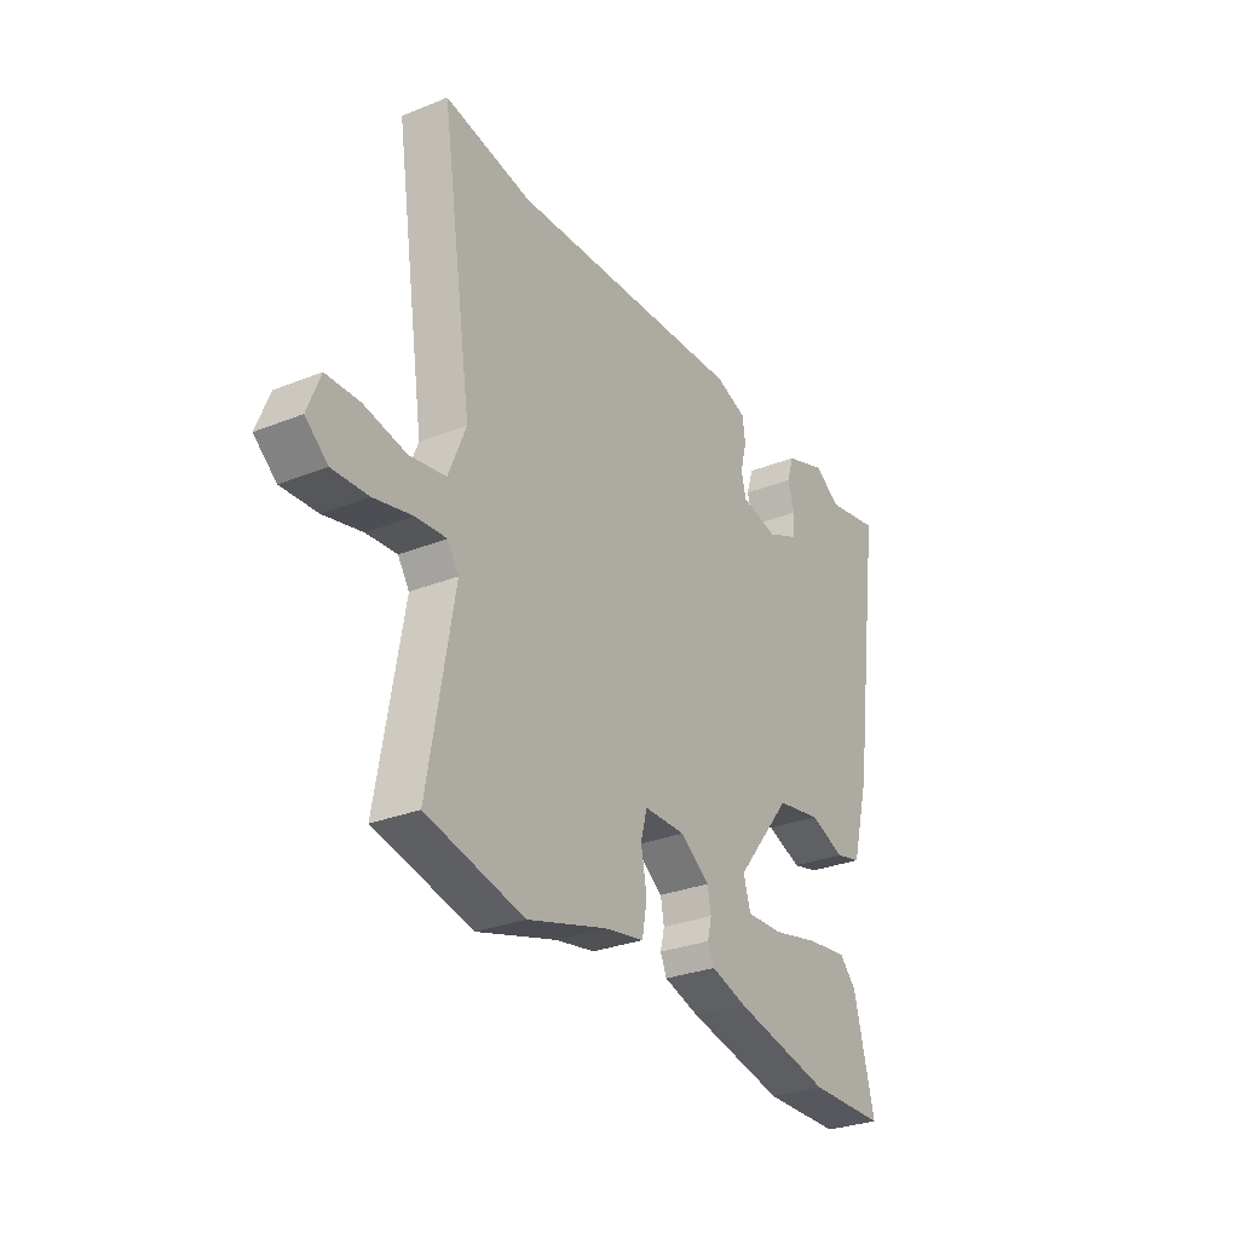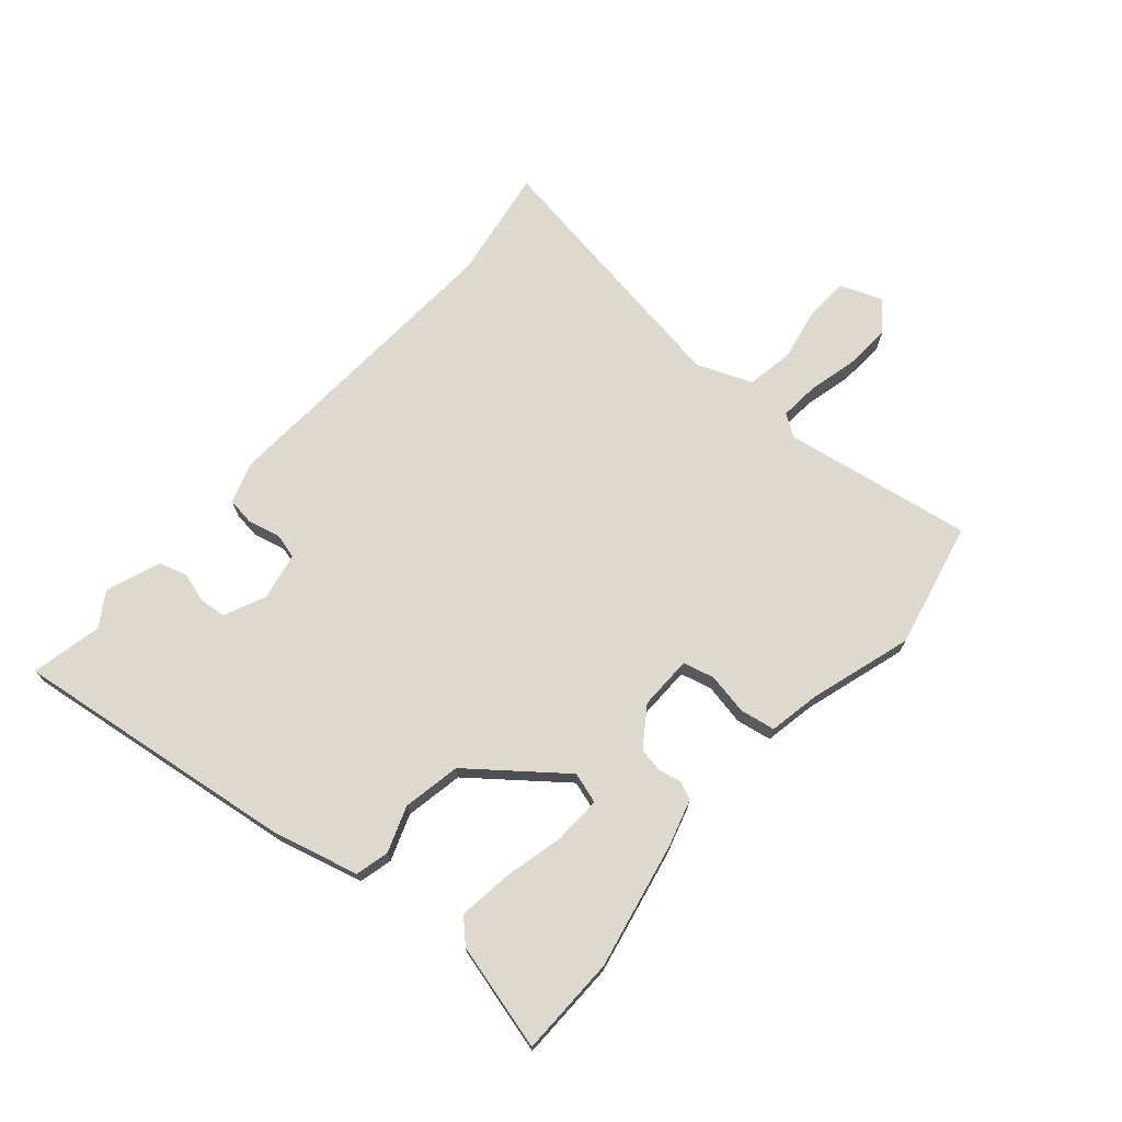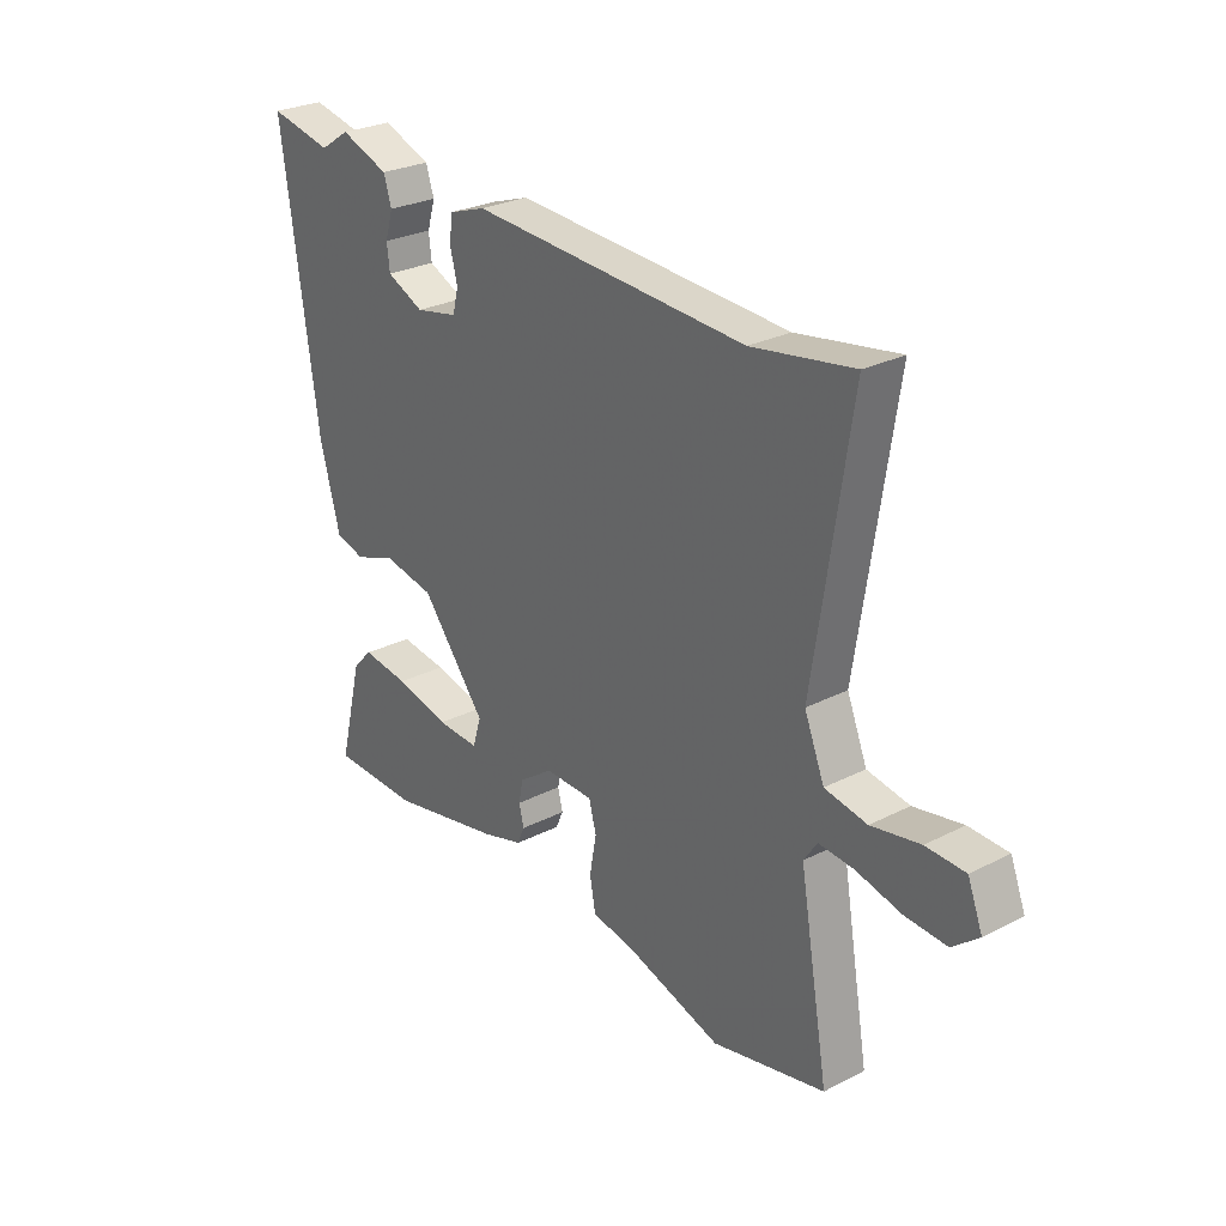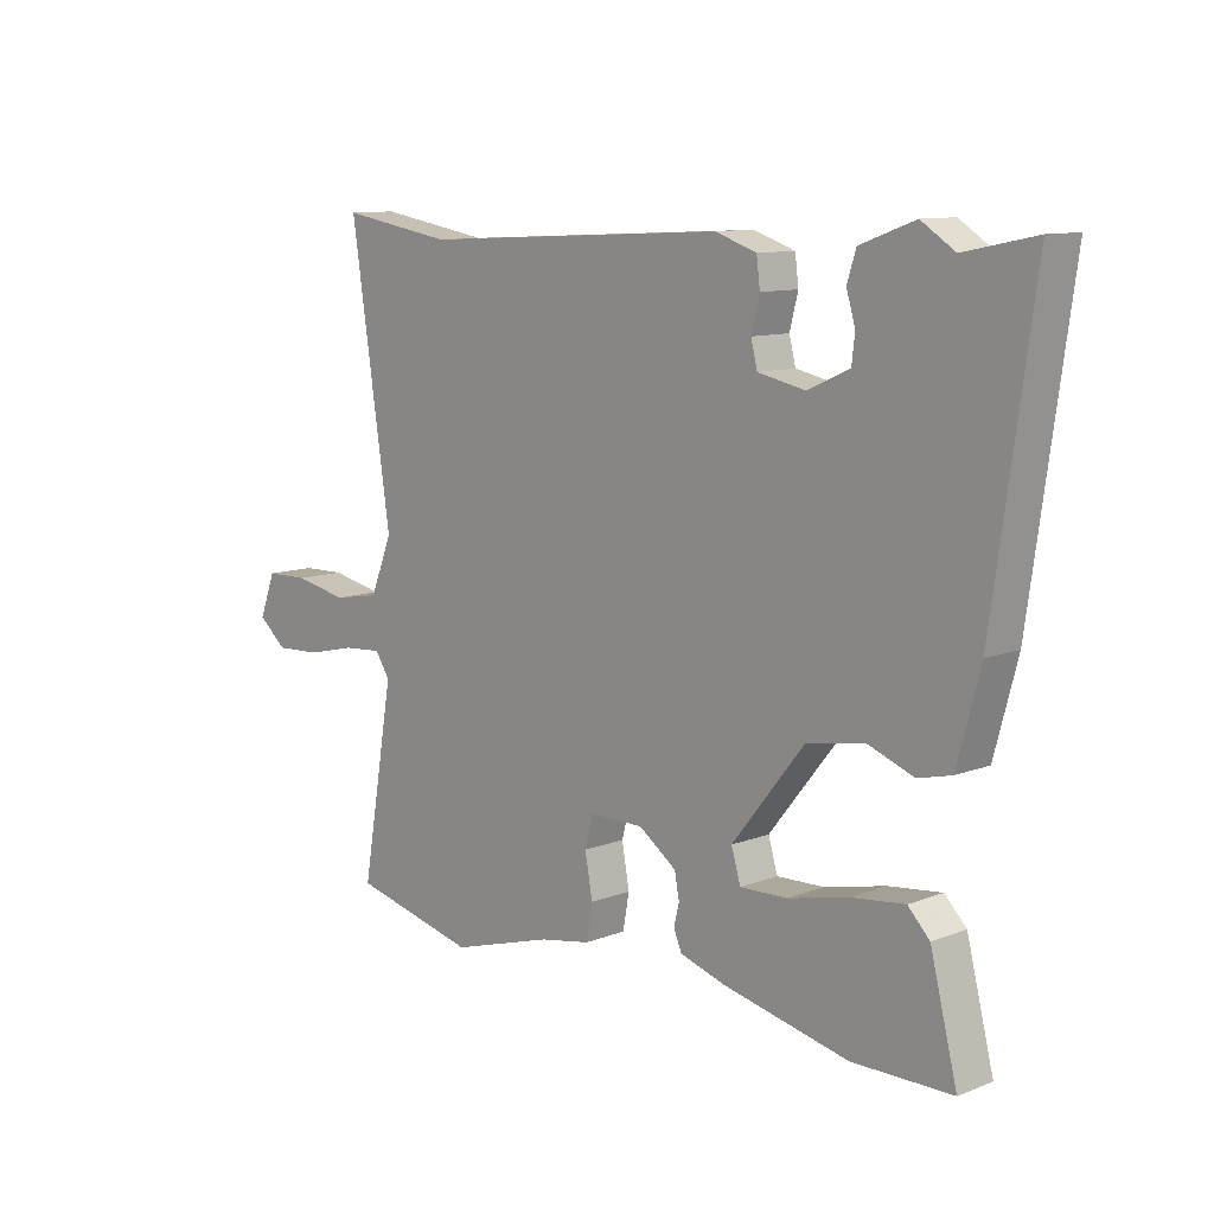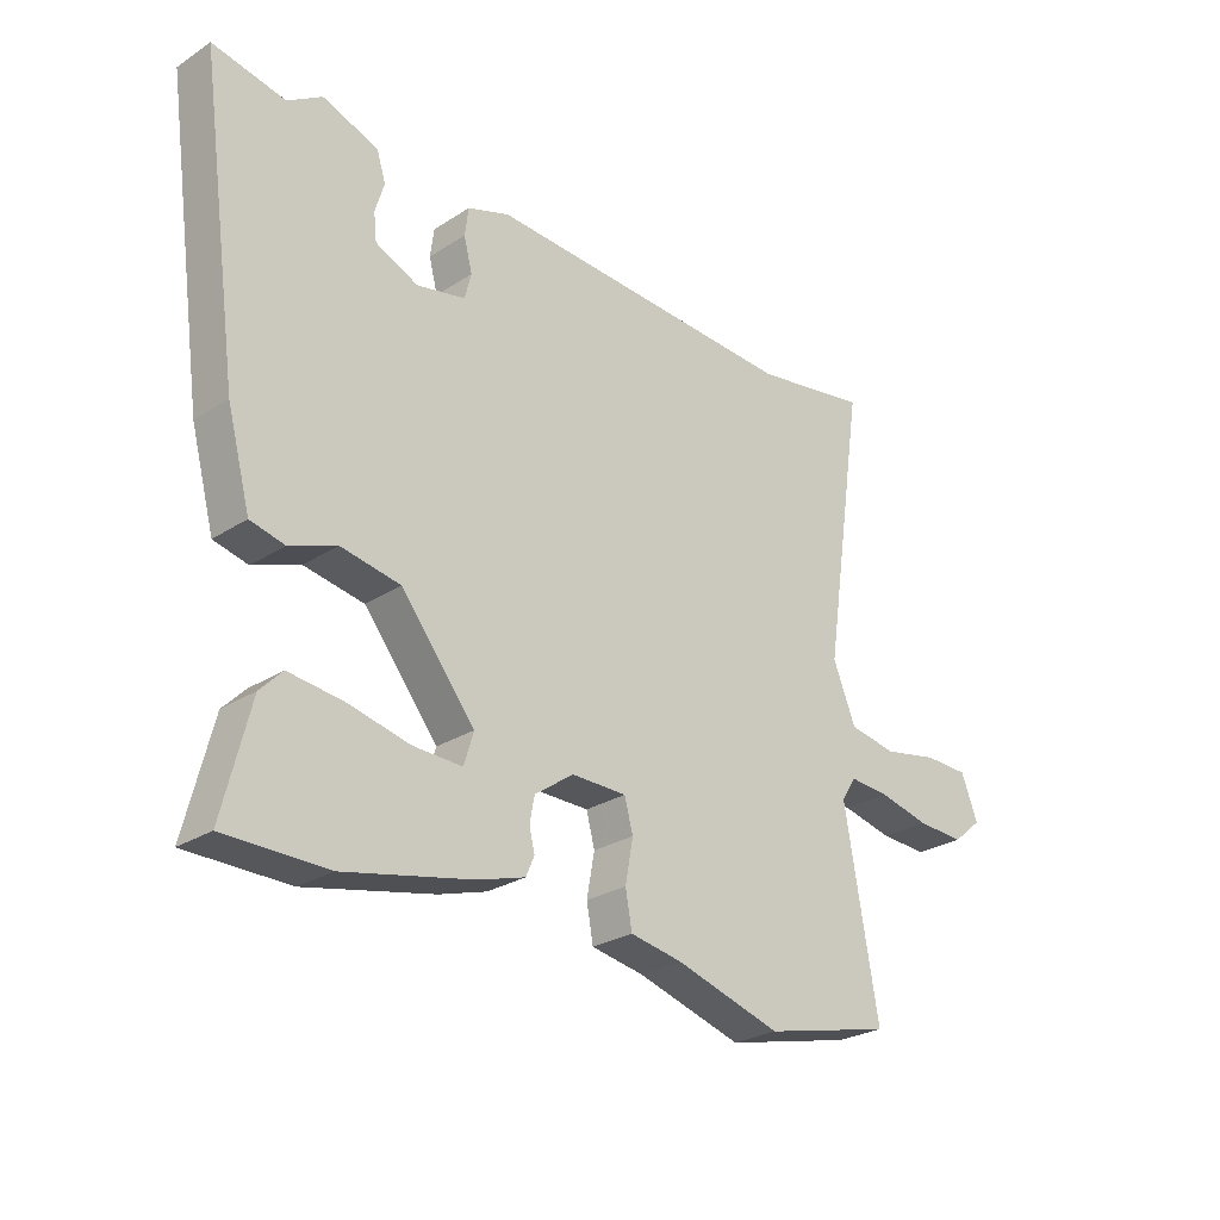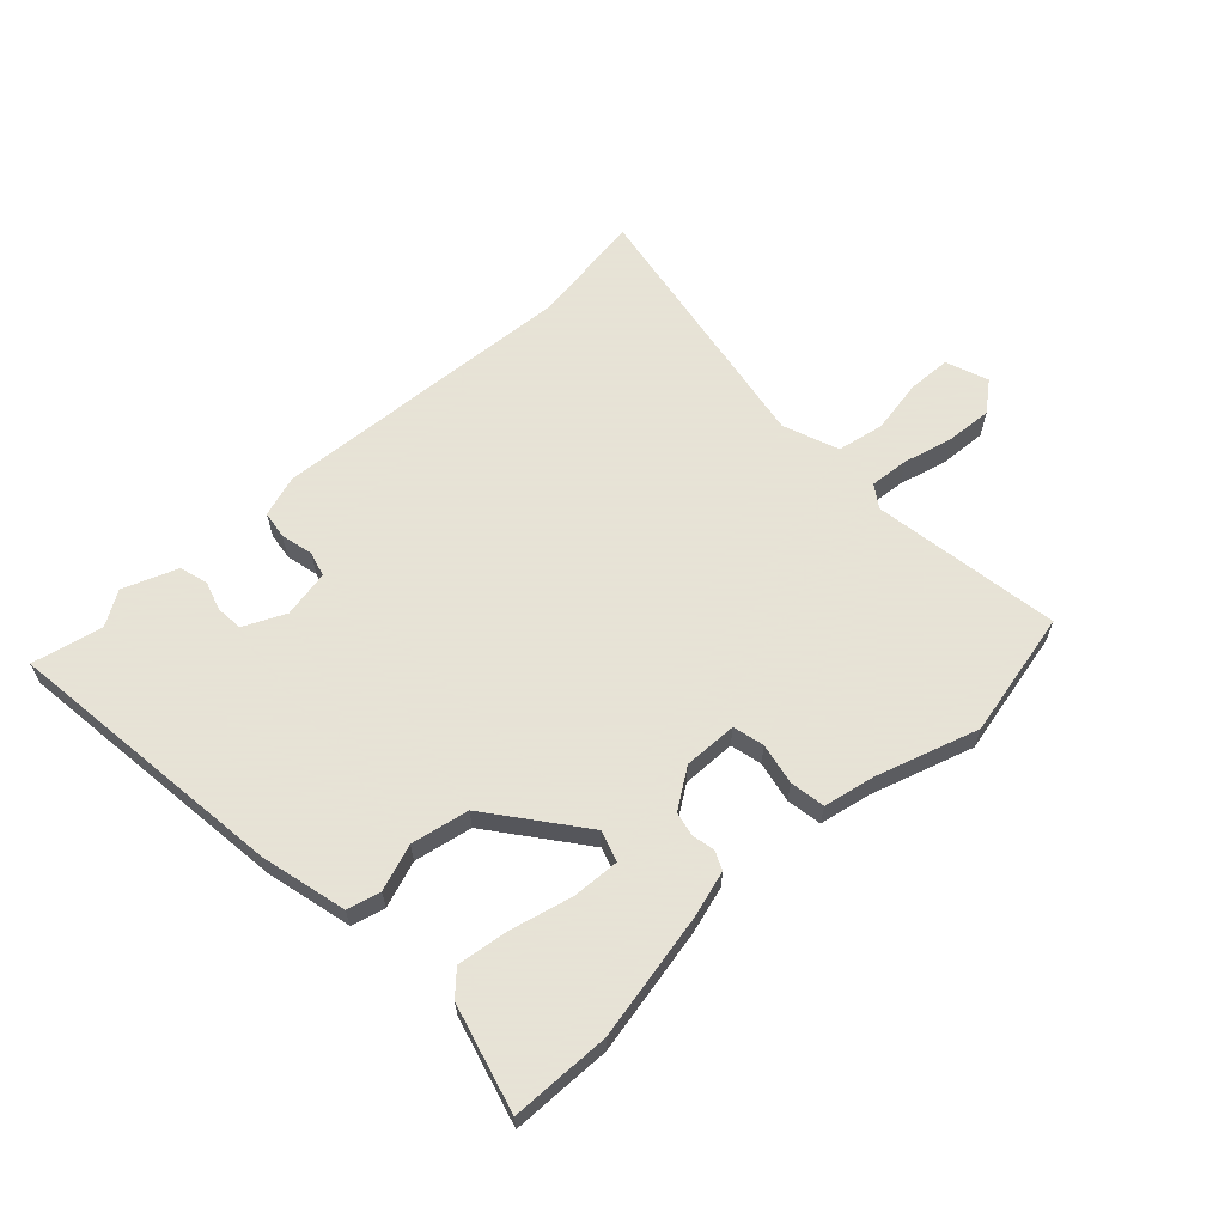
<metadata>
{"format":"obj","ext":"obj","renderer":"f3d","projection":"perspective","resolution":1024,"background":"white","views":[{"elev":-29.5,"azim":-59.4,"up":"+Z"},{"elev":71.6,"azim":131.4,"up":"+Y"},{"elev":27.4,"azim":-128.1,"up":"+Z"},{"elev":10.6,"azim":46.2,"up":"+Z"},{"elev":-26.4,"azim":135.4,"up":"+Z"},{"elev":62.8,"azim":137.8,"up":"+Y"}]}
</metadata>
<code>
v 0.497 0.07 0.499
v 0.618 0.07 0.524
v 0.55 0.07 0.038
v 0.511 0.07 -0.108
v 0.454 0.07 -0.122
v 0.376 0.07 -0.093
v 0.277 0.07 -0.111
v 0.154 0.07 -0.265
v 0.17 0.07 -0.318
v 0.251 0.07 -0.315
v 0.355 0.07 -0.291
v 0.445 0.07 -0.28
v 0.482 0.07 -0.318
v 0.528 0.07 -0.5
v 0.358 0.07 -0.502
v 0.144 0.07 -0.456
v 0.065 0.07 -0.432
v 0.051 0.07 -0.4
v 0.06 0.07 -0.362
v 0.052 0.07 -0.32
v -0.013 0.07 -0.274
v -0.105 0.07 -0.275
v -0.119 0.07 -0.328
v -0.106 0.07 -0.399
v -0.117 0.07 -0.459
v -0.204 0.07 -0.475
v -0.38 0.07 -0.528
v -0.595 0.07 -0.478
v -0.539 0.07 -0.156
v -0.564 0.07 -0.118
v -0.631 0.07 -0.123
v -0.716 0.07 -0.143
v -0.795 0.07 -0.147
v -0.844 0.07 -0.106
v -0.816 0.07 -0.034
v -0.742 0.07 -0.032
v -0.65 0.07 -0.05
v -0.57 0.07 -0.036
v -0.532 0.07 0.058
v -0.601 0.07 0.517
v -0.409 0.07 0.485
v 0.117 0.07 0.512
v 0.187 0.07 0.488
v 0.193 0.07 0.441
v 0.179 0.07 0.386
v 0.19 0.07 0.343
v 0.271 0.07 0.326
v 0.342 0.07 0.358
v 0.347 0.07 0.404
v 0.332 0.07 0.454
v 0.347 0.07 0.502
v 0.44 0.07 0.536
v 0.497 0 0.499
v 0.618 0 0.524
v 0.55 0 0.038
v 0.511 0 -0.108
v 0.454 0 -0.122
v 0.376 0 -0.093
v 0.277 0 -0.111
v 0.154 0 -0.265
v 0.17 0 -0.318
v 0.251 0 -0.315
v 0.355 0 -0.291
v 0.445 0 -0.28
v 0.482 0 -0.318
v 0.528 0 -0.5
v 0.358 0 -0.502
v 0.144 0 -0.456
v 0.065 0 -0.432
v 0.051 0 -0.4
v 0.06 0 -0.362
v 0.052 0 -0.32
v -0.013 0 -0.274
v -0.105 0 -0.275
v -0.119 0 -0.328
v -0.106 0 -0.399
v -0.117 0 -0.459
v -0.204 0 -0.475
v -0.38 0 -0.528
v -0.595 0 -0.478
v -0.539 0 -0.156
v -0.564 0 -0.118
v -0.631 0 -0.123
v -0.716 0 -0.143
v -0.795 0 -0.147
v -0.844 0 -0.106
v -0.816 0 -0.034
v -0.742 0 -0.032
v -0.65 0 -0.05
v -0.57 0 -0.036
v -0.532 0 0.058
v -0.601 0 0.517
v -0.409 0 0.485
v 0.117 0 0.512
v 0.187 0 0.488
v 0.193 0 0.441
v 0.179 0 0.386
v 0.19 0 0.343
v 0.271 0 0.326
v 0.342 0 0.358
v 0.347 0 0.404
v 0.332 0 0.454
v 0.347 0 0.502
v 0.44 0 0.536
f 51 52 1
f 50 51 1
f 49 50 1
f 4 5 6
f 3 4 6
f 2 3 6
f 1 2 6
f 49 1 6
f 48 49 6
f 47 48 6 7
f 46 47 7 8
f 45 46 8
f 43 44 45
f 42 43 45
f 41 42 45
f 41 45 8
f 40 41 8
f 39 40 8
f 38 39 8 9
f 37 38 9
f 35 36 37
f 34 35 37
f 33 34 37
f 32 33 37
f 31 32 37
f 30 31 37
f 30 37 9
f 26 27 28 29
f 26 29 30
f 25 26 30
f 24 25 30
f 23 24 30
f 22 23 30
f 21 22 30
f 17 18 19
f 16 17 19
f 15 16 19
f 14 15 19
f 13 14 19
f 12 13 19
f 11 12 19
f 10 11 19
f 9 10 19
f 9 19 20
f 21 30 9
f 9 20 21
f 53 104 103
f 53 103 102
f 53 102 101
f 58 57 56
f 58 56 55
f 58 55 54
f 58 54 53
f 58 53 101
f 58 101 100
f 59 58 100 99
f 60 59 99 98
f 60 98 97
f 97 96 95
f 97 95 94
f 97 94 93
f 60 97 93
f 60 93 92
f 60 92 91
f 61 60 91 90
f 61 90 89
f 89 88 87
f 89 87 86
f 89 86 85
f 89 85 84
f 89 84 83
f 89 83 82
f 61 89 82
f 81 80 79 78
f 82 81 78
f 82 78 77
f 82 77 76
f 82 76 75
f 82 75 74
f 82 74 73
f 71 70 69
f 71 69 68
f 71 68 67
f 71 67 66
f 71 66 65
f 71 65 64
f 71 64 63
f 71 63 62
f 71 62 61
f 72 71 61
f 61 82 73
f 73 72 61
f 1 53 54 2
f 2 54 55 3
f 3 55 56 4
f 4 56 57 5
f 5 57 58 6
f 6 58 59 7
f 7 59 60 8
f 8 60 61 9
f 9 61 62 10
f 10 62 63 11
f 11 63 64 12
f 12 64 65 13
f 13 65 66 14
f 14 66 67 15
f 15 67 68 16
f 16 68 69 17
f 17 69 70 18
f 18 70 71 19
f 19 71 72 20
f 20 72 73 21
f 21 73 74 22
f 22 74 75 23
f 23 75 76 24
f 24 76 77 25
f 25 77 78 26
f 26 78 79 27
f 27 79 80 28
f 28 80 81 29
f 29 81 82 30
f 30 82 83 31
f 31 83 84 32
f 32 84 85 33
f 33 85 86 34
f 34 86 87 35
f 35 87 88 36
f 36 88 89 37
f 37 89 90 38
f 38 90 91 39
f 39 91 92 40
f 40 92 93 41
f 41 93 94 42
f 42 94 95 43
f 43 95 96 44
f 44 96 97 45
f 45 97 98 46
f 46 98 99 47
f 47 99 100 48
f 48 100 101 49
f 49 101 102 50
f 50 102 103 51
f 51 103 104 52
f 52 104 53 1

</code>
